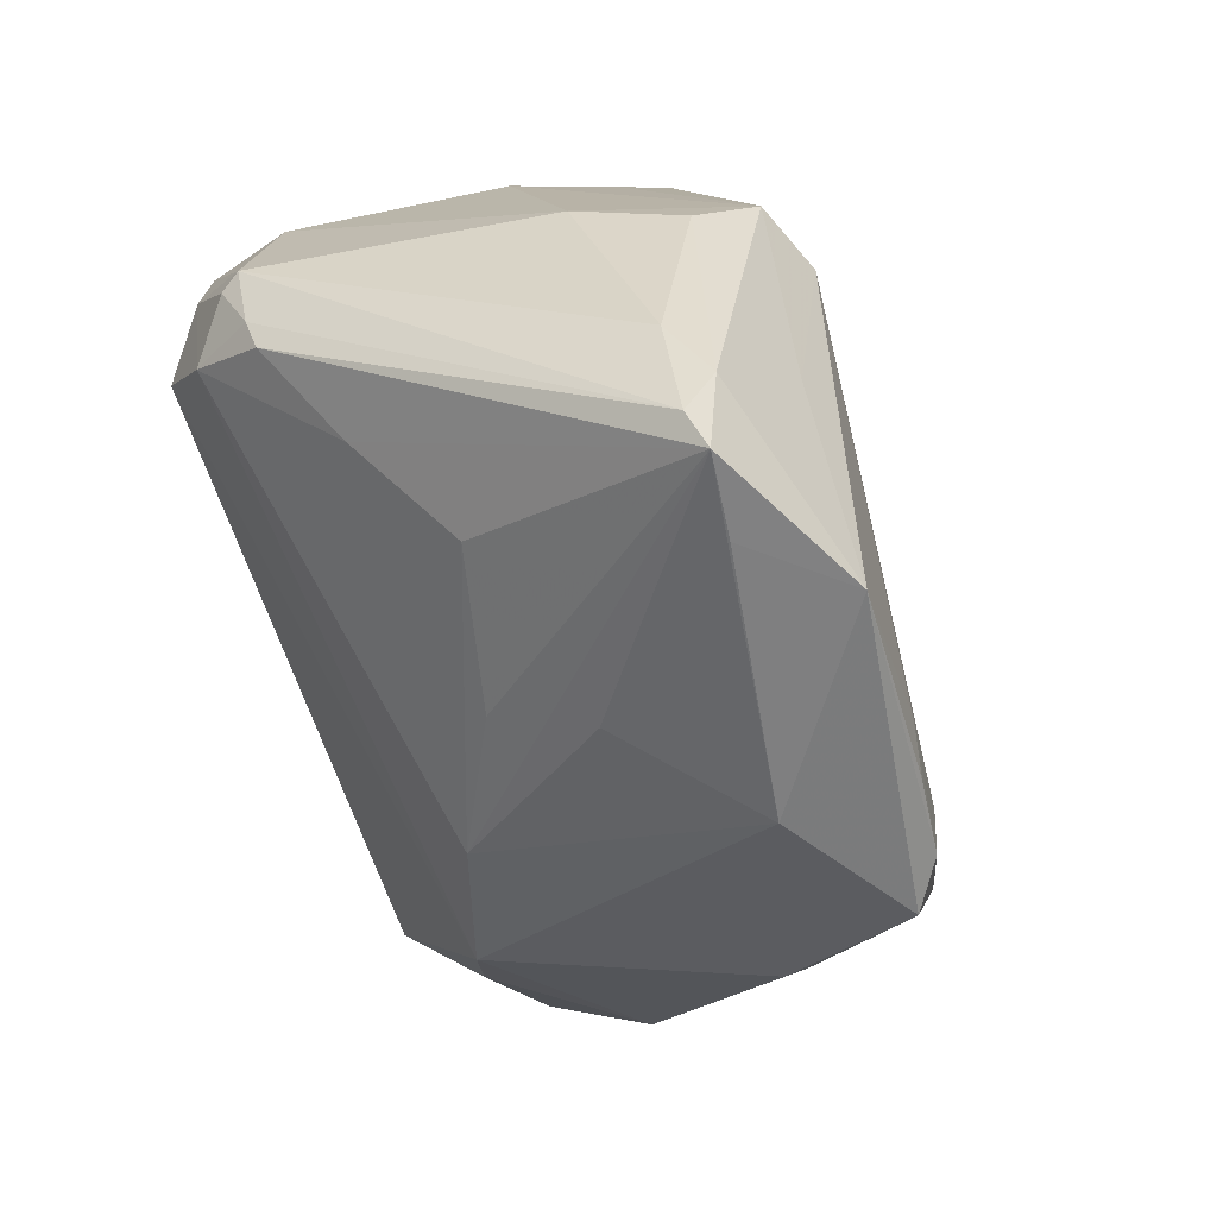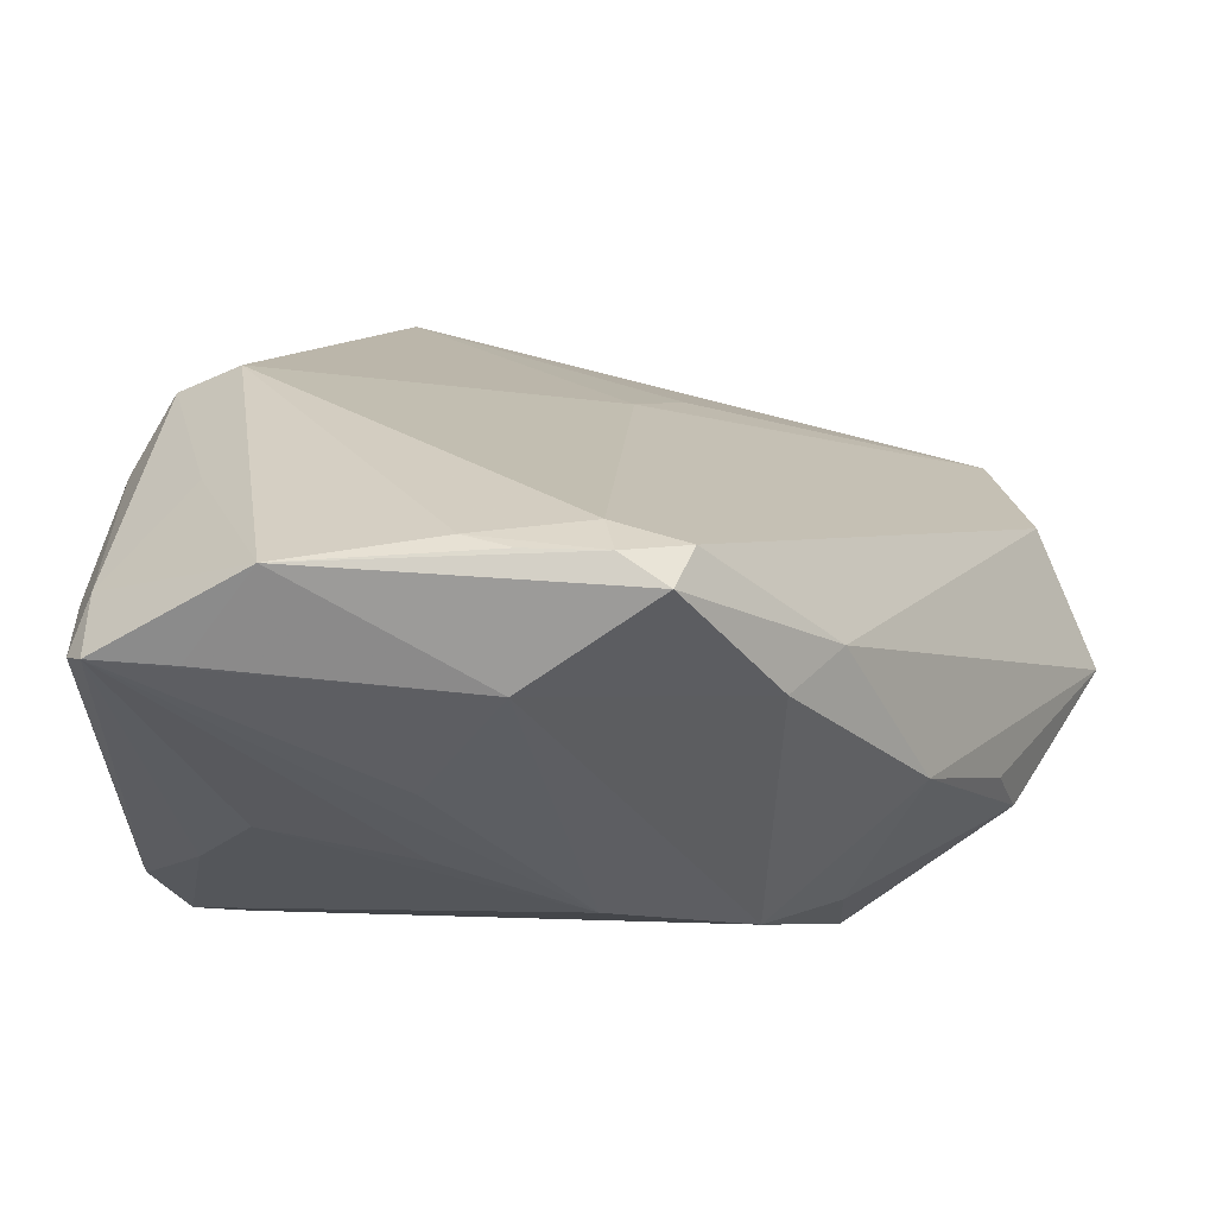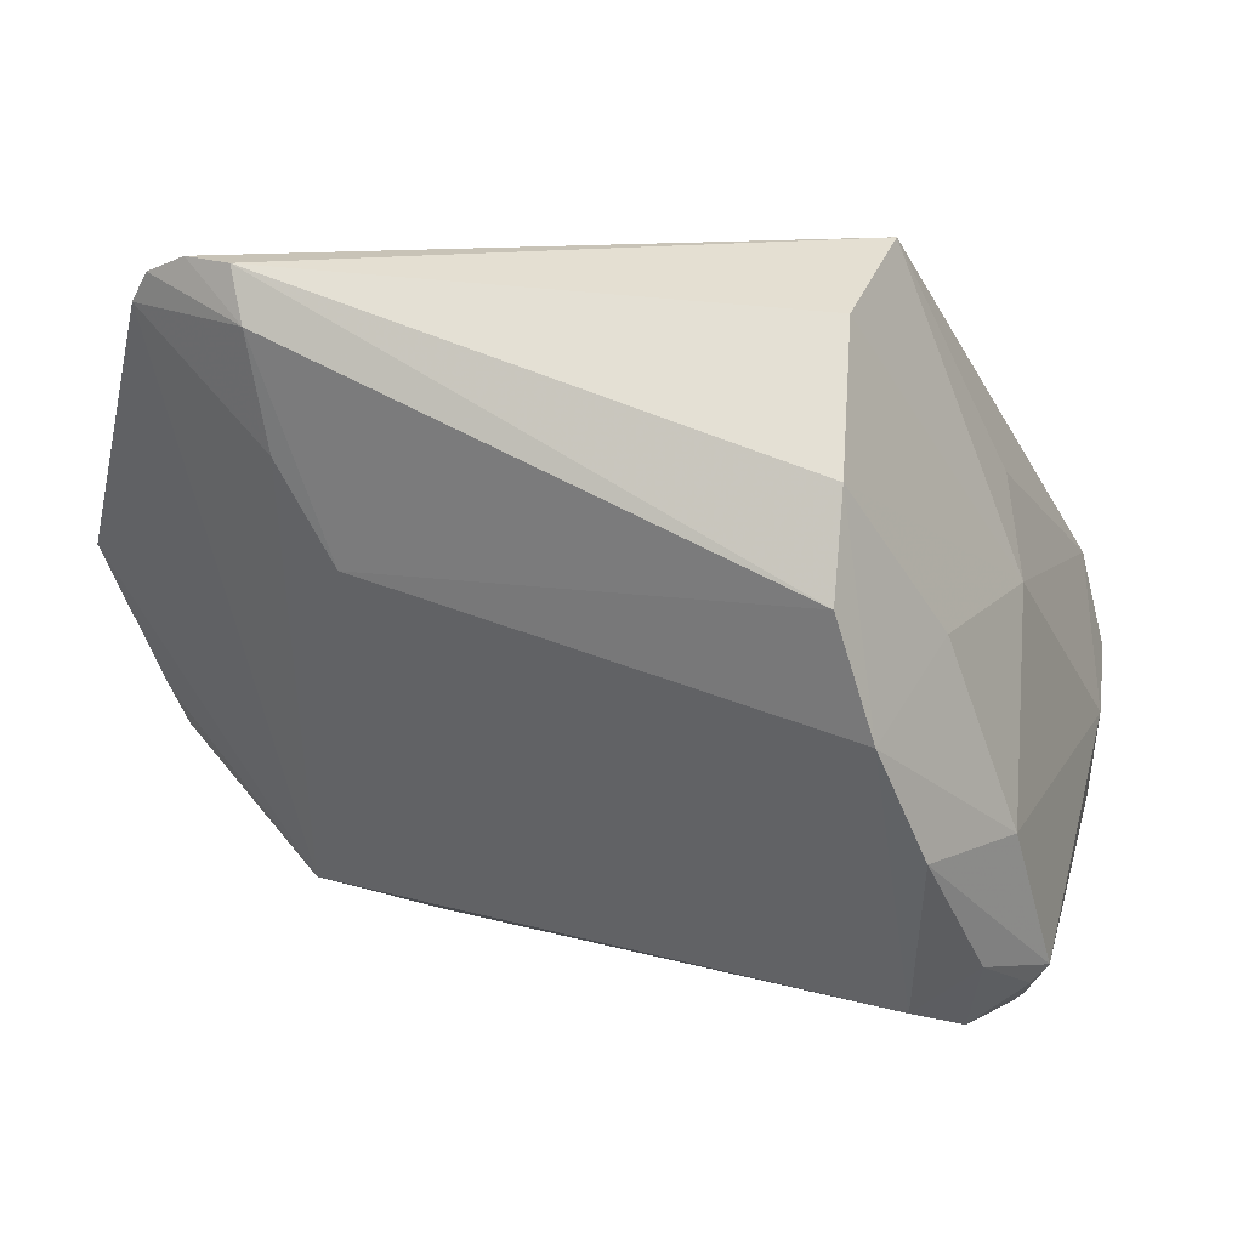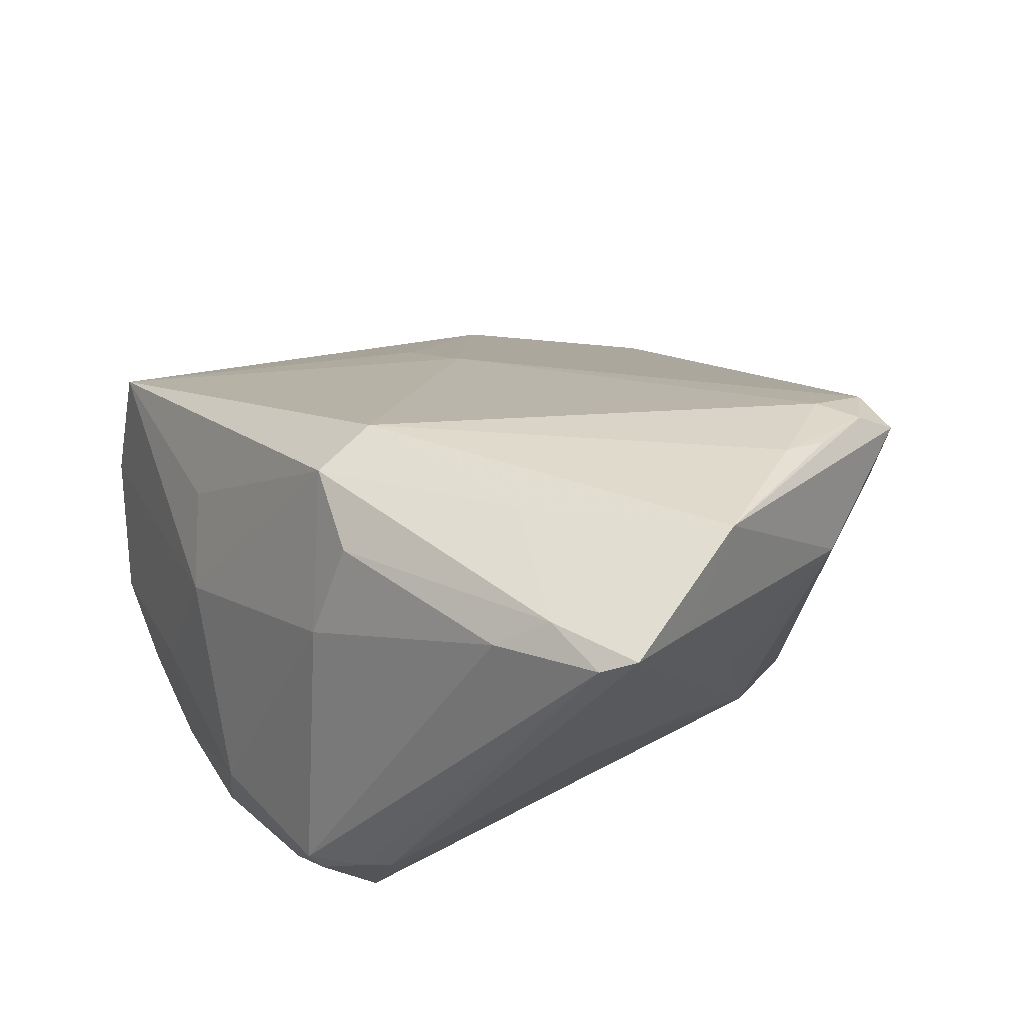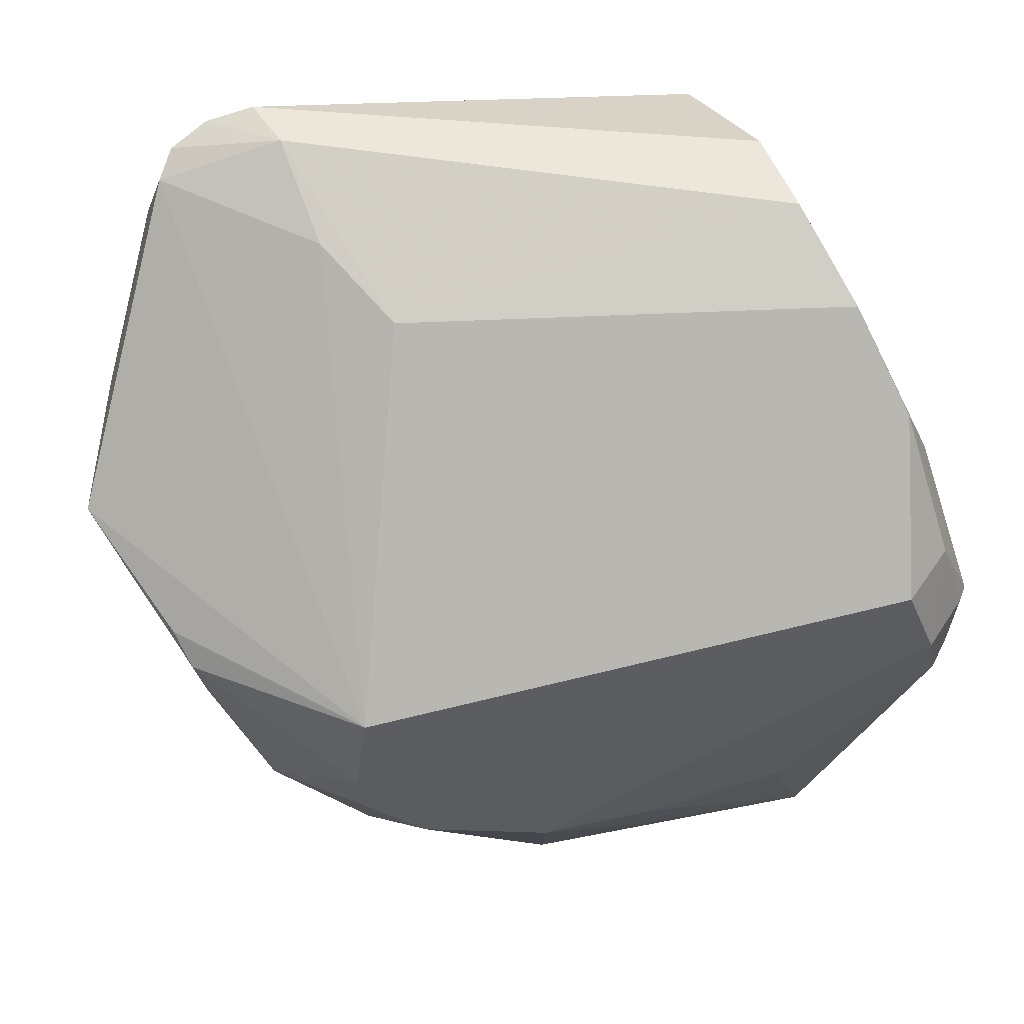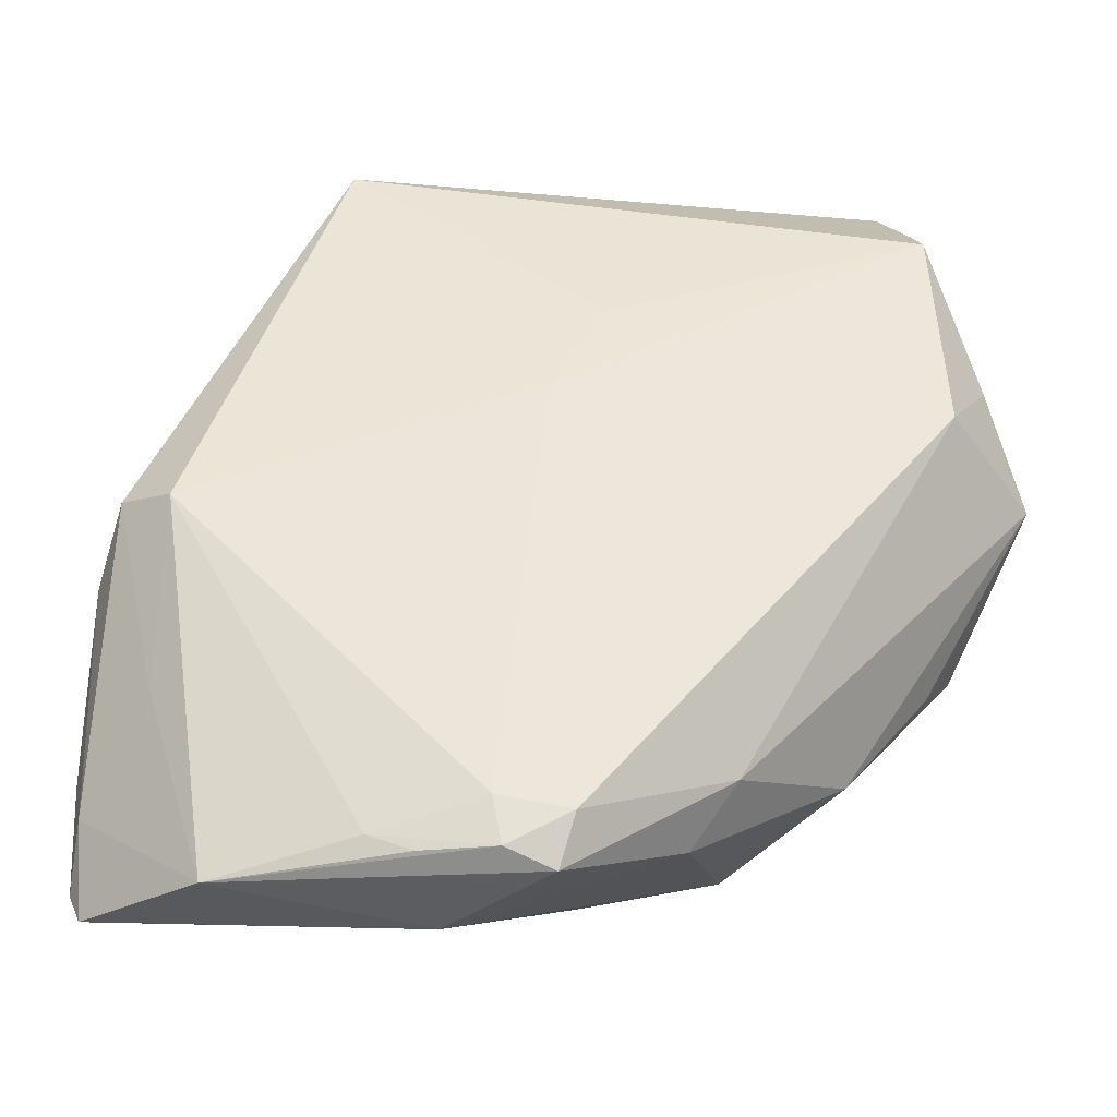
<metadata>
{"format":"obj","ext":"obj","renderer":"f3d","projection":"perspective","resolution":1024,"background":"white","views":[{"elev":-55.3,"azim":-72.3,"up":"+Y"},{"elev":-62.9,"azim":4.1,"up":"+Y"},{"elev":49.6,"azim":-158.8,"up":"+Y"},{"elev":33.1,"azim":-54.4,"up":"+Z"},{"elev":13.2,"azim":170.1,"up":"+Y"},{"elev":-29.4,"azim":15.6,"up":"+Y"}]}
</metadata>
<code>
v -0.0177 -0.03948 -0.006483
v 0.04529 0.04012 -0.004839
v -0.03596 0.03012 -0.0296
v 0.02284 -0.01794 -0.03072
v -0.04275 -0.0023 0.02939
v 0.002883 -0.05004 0.03122
v -0.02984 0.04174 -0.02512
v -0.04829 0.01096 -0.01982
v 0.01013 -0.04618 0.02938
v -0.04605 -0.05003 0.02376
v 0.04414 0.04481 -0.01512
v 0.02285 -0.02803 -0.02108
v -0.04277 -0.004933 -0.03278
v -0.02233 0.04969 0.01465
v 0.009621 0.0251 0.01288
v -0.05257 -0.008027 -0.02298
v -0.005887 -0.04994 0.03205
v 0.03173 -0.03144 -0.005269
v 0.0141 -0.03554 -0.01864
v 0.03313 0.05305 -0.01462
v -0.02735 0.04837 -0.0162
v 0.0385 0.0514 -0.01374
v 0.04029 -0.01746 -0.01401
v -0.01757 -0.04558 0.004769
v 0.02637 0.03796 -0.02307
v -0.03691 -0.02722 0.03052
v -0.04753 -0.009726 0.0235
v -0.04753 -0.01245 -0.02712
v -0.05384 -0.006918 -0.02086
v 0.01686 0.001627 -0.0294
v -0.03625 0.02443 0.01275
v -0.04143 0.02124 0.002161
v 0.004225 0.01216 0.01855
v -0.03531 -0.004222 0.03278
v 0.01838 0.02916 -0.02698
v 0.05384 0.005941 -0.01474
v -0.03536 -0.03663 -0.002895
v 0.00196 -0.04447 0.03172
v -0.05184 -0.01406 -0.02009
v 0.04263 0.04838 -0.01417
v 0.03031 0.04947 -0.01862
v -0.03697 -0.0508 0.02281
v -0.03809 0.03025 -0.0145
v -0.04819 -0.04627 0.02208
v 0.02361 -0.03771 0.01368
v 0.05056 0.01987 -0.009132
v -0.04231 0.01712 -0.03087
v 0.007818 -0.05205 0.02802
v 0.01769 -0.04488 0.01261
v -0.02872 -0.05111 0.03278
v 0.04437 -0.008229 -0.01988
v 0.0479 0.01115 0.0008043
v -0.05007 -0.006518 0.01179
v -0.007575 -0.05305 0.01873
v -0.04665 -0.03864 0.02481
v -0.05071 -0.0177 -0.01907
v -0.001897 -0.03878 -0.01395
v 0.04226 -0.01256 -0.0205
v -0.02243 0.05305 -0.0002846
v -0.04933 -0.03264 0.02064
v -0.04305 -0.02636 -0.01218
v -0.04849 -0.0002755 -0.02811
v -0.01108 -0.04783 0.03278
f 55 10 50
f 54 48 50
f 3 8 43
f 7 35 3
f 3 13 47
f 29 8 47
f 47 8 3
f 28 13 19
f 29 60 53
f 53 8 29
f 26 55 50
f 5 55 26
f 10 55 44
f 44 55 60
f 44 60 29
f 45 18 36
f 19 18 49
f 49 54 19
f 48 54 49
f 49 45 48
f 18 45 49
f 50 48 6
f 48 45 9
f 9 6 48
f 38 6 9
f 50 10 42
f 42 54 50
f 10 54 42
f 19 54 57
f 57 28 19
f 59 20 21
f 20 7 21
f 3 43 21
f 21 7 3
f 41 7 20
f 35 7 41
f 29 47 62
f 62 47 13
f 13 28 62
f 5 53 27
f 27 53 60
f 27 55 5
f 60 55 27
f 32 43 8
f 8 53 32
f 32 53 5
f 59 21 32
f 32 21 43
f 10 44 56
f 36 18 23
f 23 58 36
f 18 58 23
f 36 58 51
f 12 18 19
f 12 58 18
f 4 13 3
f 58 12 4
f 4 51 58
f 19 13 4
f 4 12 19
f 36 51 4
f 63 6 38
f 24 54 10
f 10 57 24
f 24 57 54
f 35 41 25
f 25 4 35
f 34 63 38
f 50 63 34
f 34 26 50
f 5 26 34
f 29 62 16
f 16 62 28
f 59 32 14
f 5 34 14
f 14 20 59
f 39 44 29
f 39 56 44
f 29 16 39
f 28 56 39
f 39 16 28
f 3 35 30
f 30 4 3
f 35 4 30
f 50 6 17
f 17 63 50
f 6 63 17
f 52 45 36
f 52 9 45
f 36 4 11
f 4 25 11
f 11 25 41
f 38 9 33
f 9 52 33
f 33 52 2
f 33 34 38
f 33 14 34
f 31 32 5
f 5 14 31
f 31 14 32
f 61 56 28
f 28 57 61
f 57 37 61
f 10 56 61
f 61 37 10
f 1 57 10
f 10 37 1
f 1 37 57
f 46 52 36
f 2 52 46
f 36 11 46
f 46 11 2
f 20 14 22
f 22 14 2
f 22 41 20
f 2 14 15
f 15 33 2
f 14 33 15
f 2 11 40
f 40 22 2
f 40 11 41
f 41 22 40

</code>
